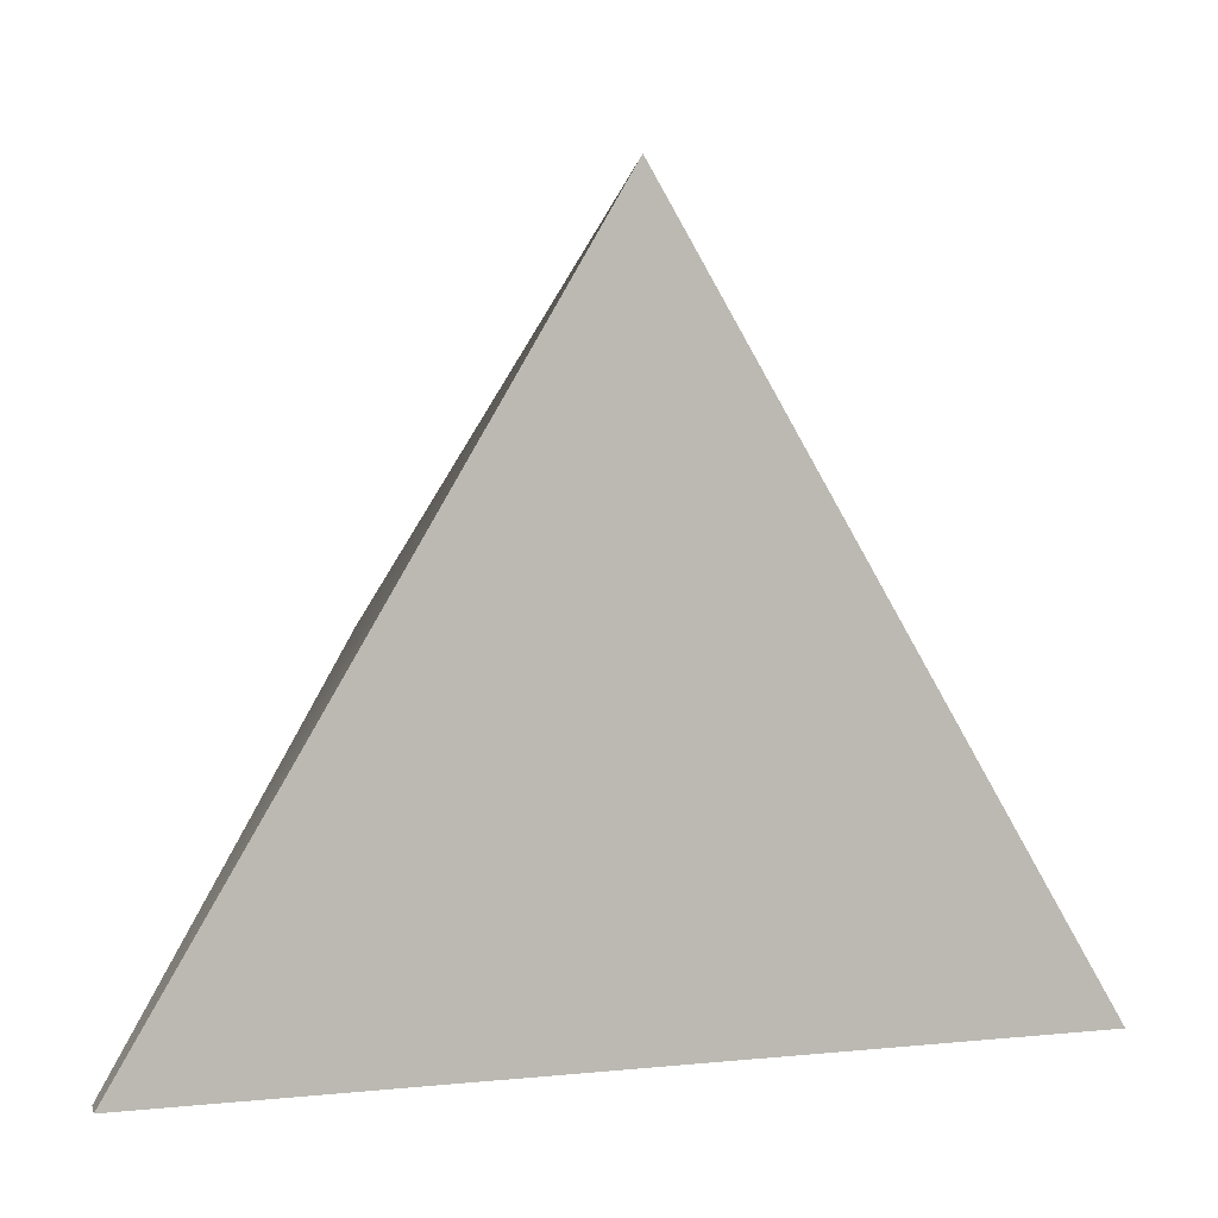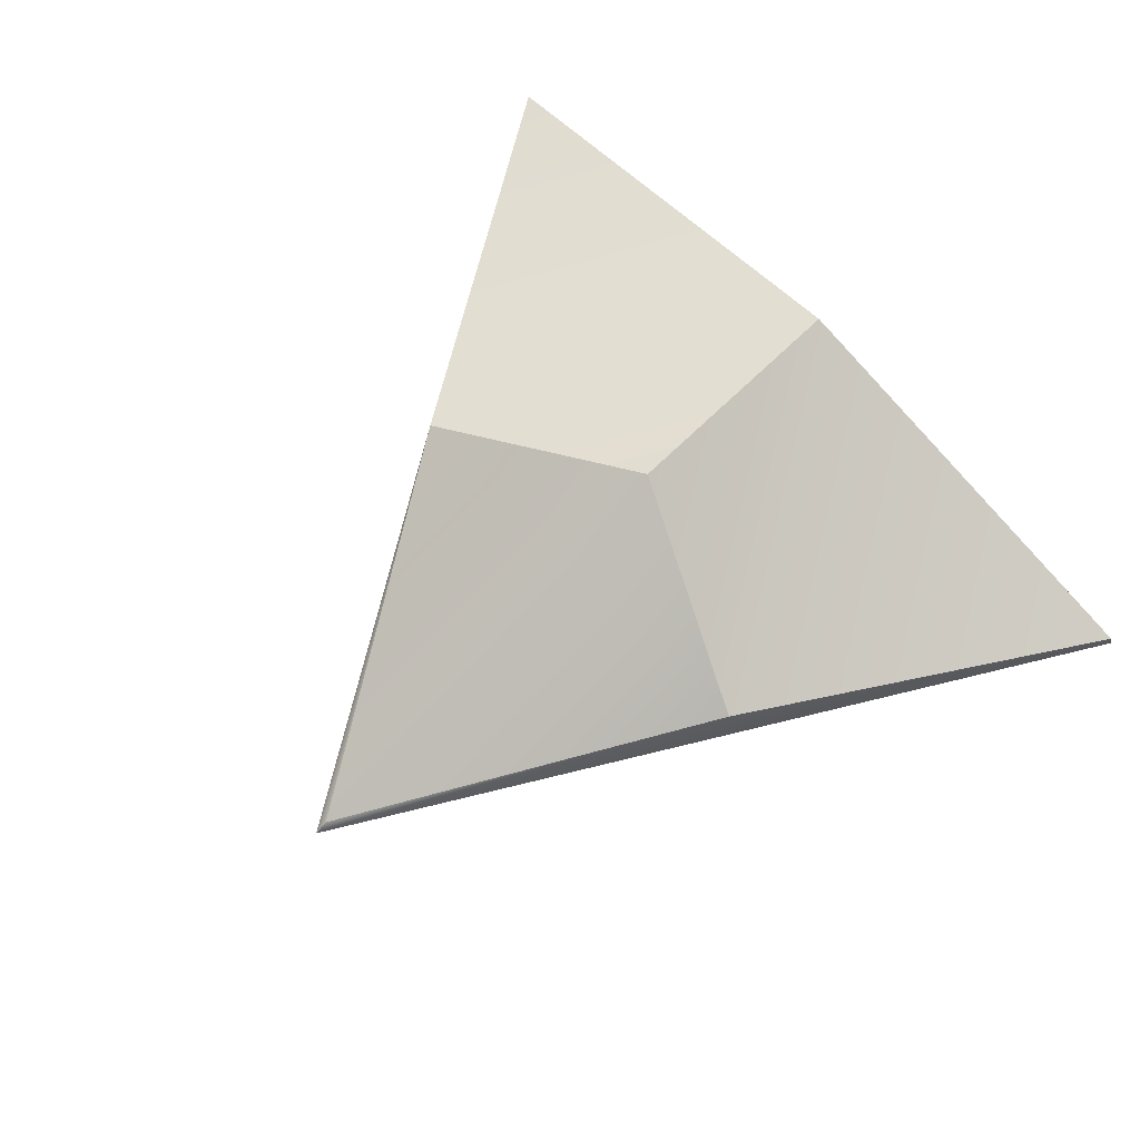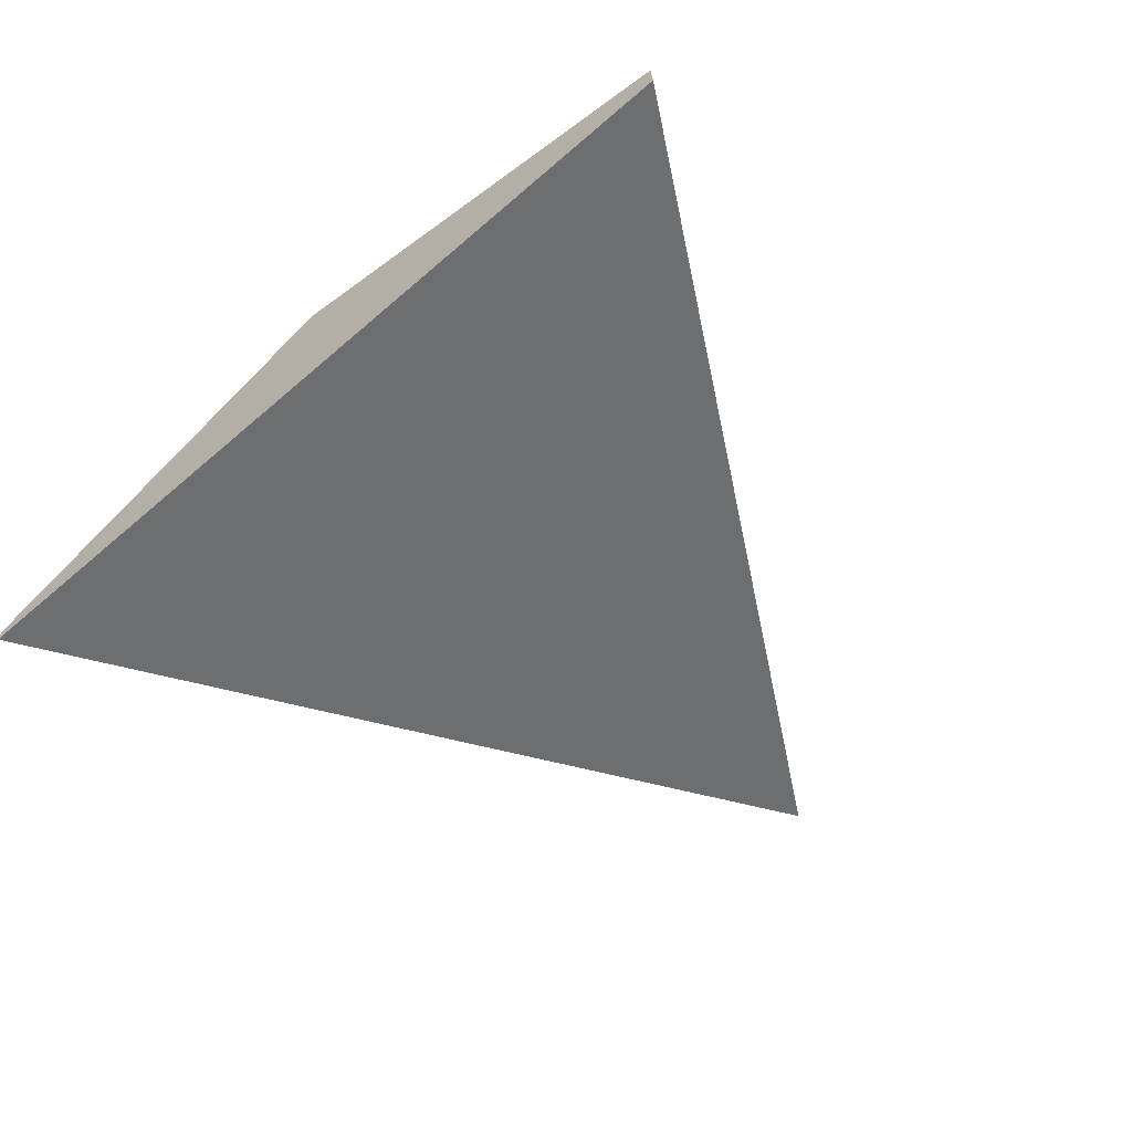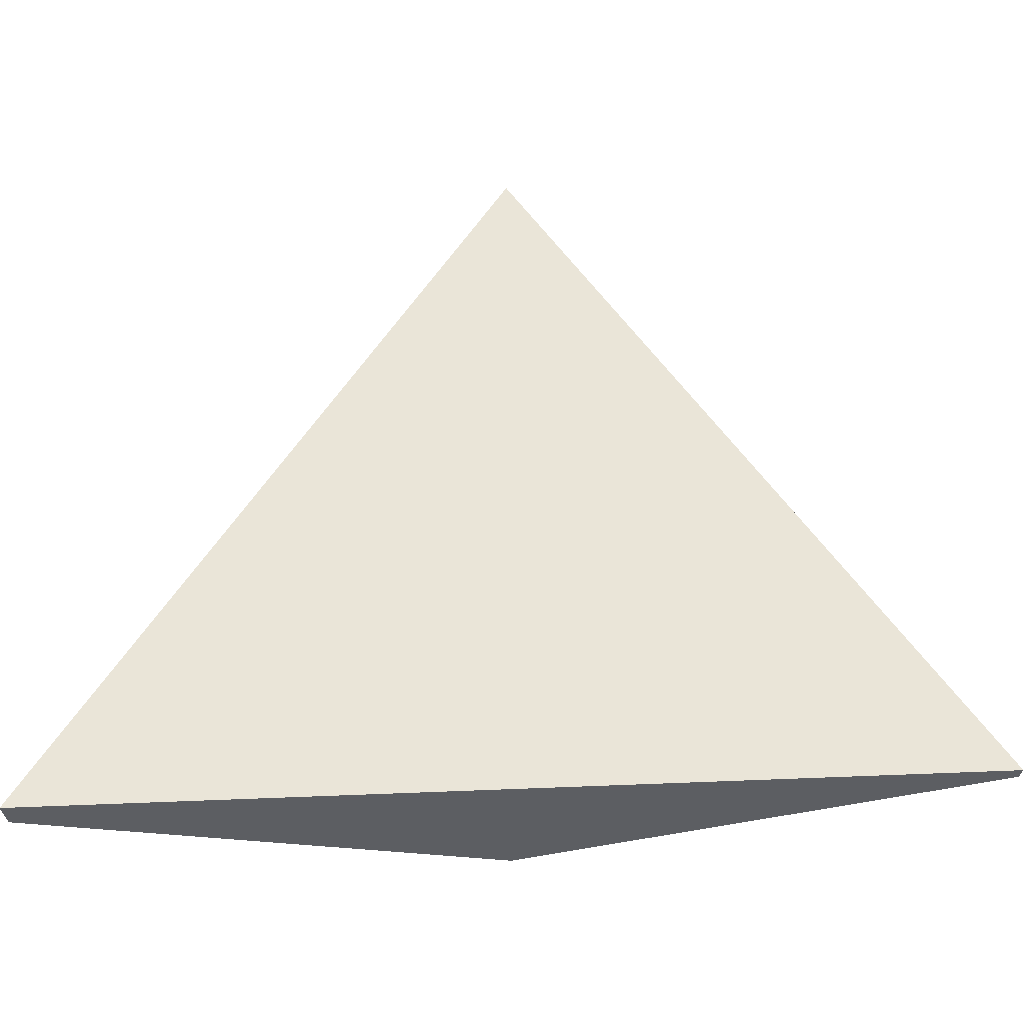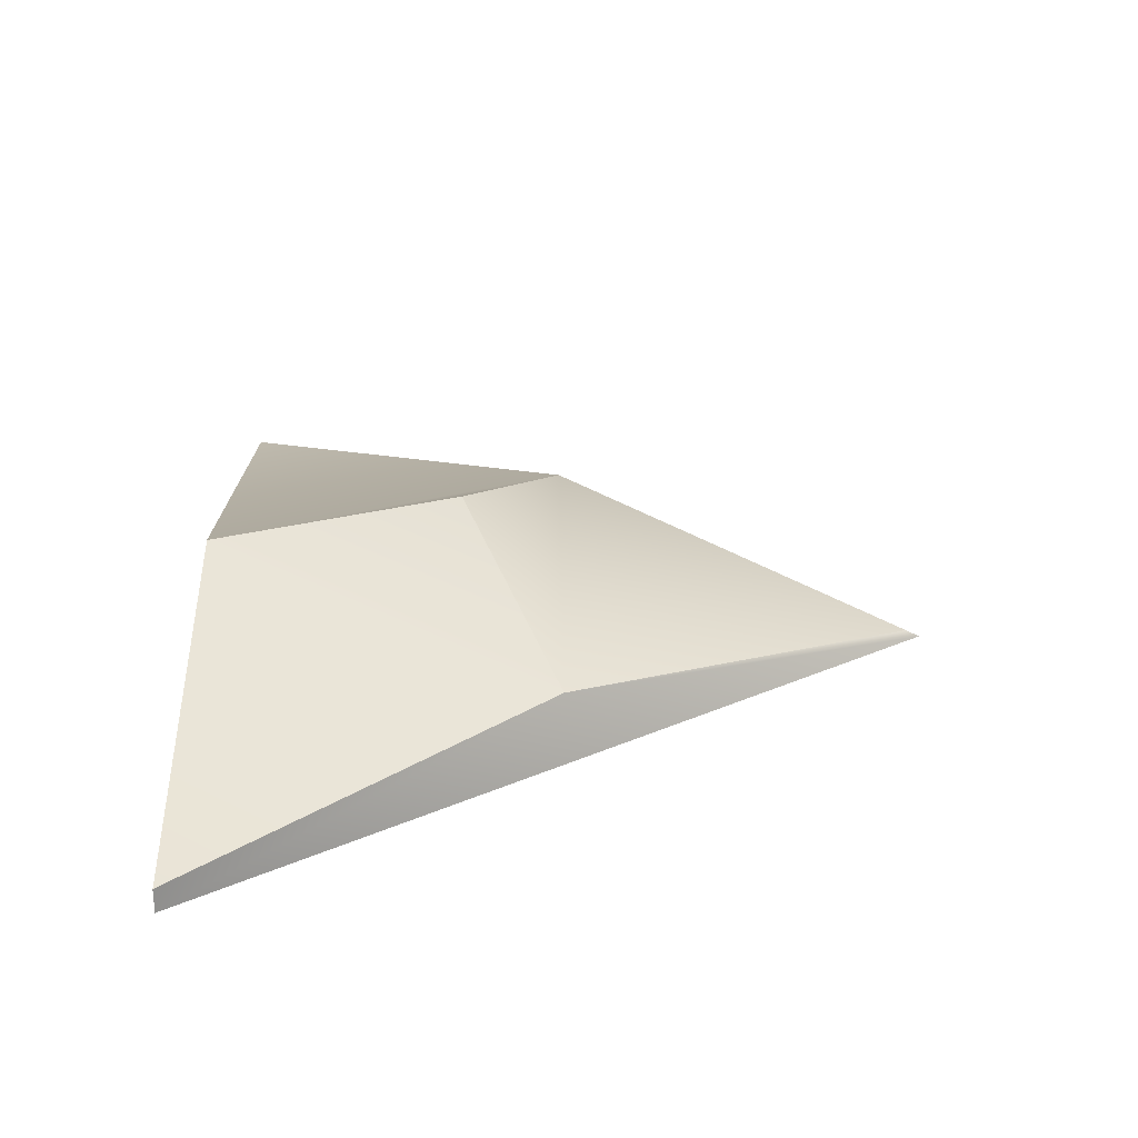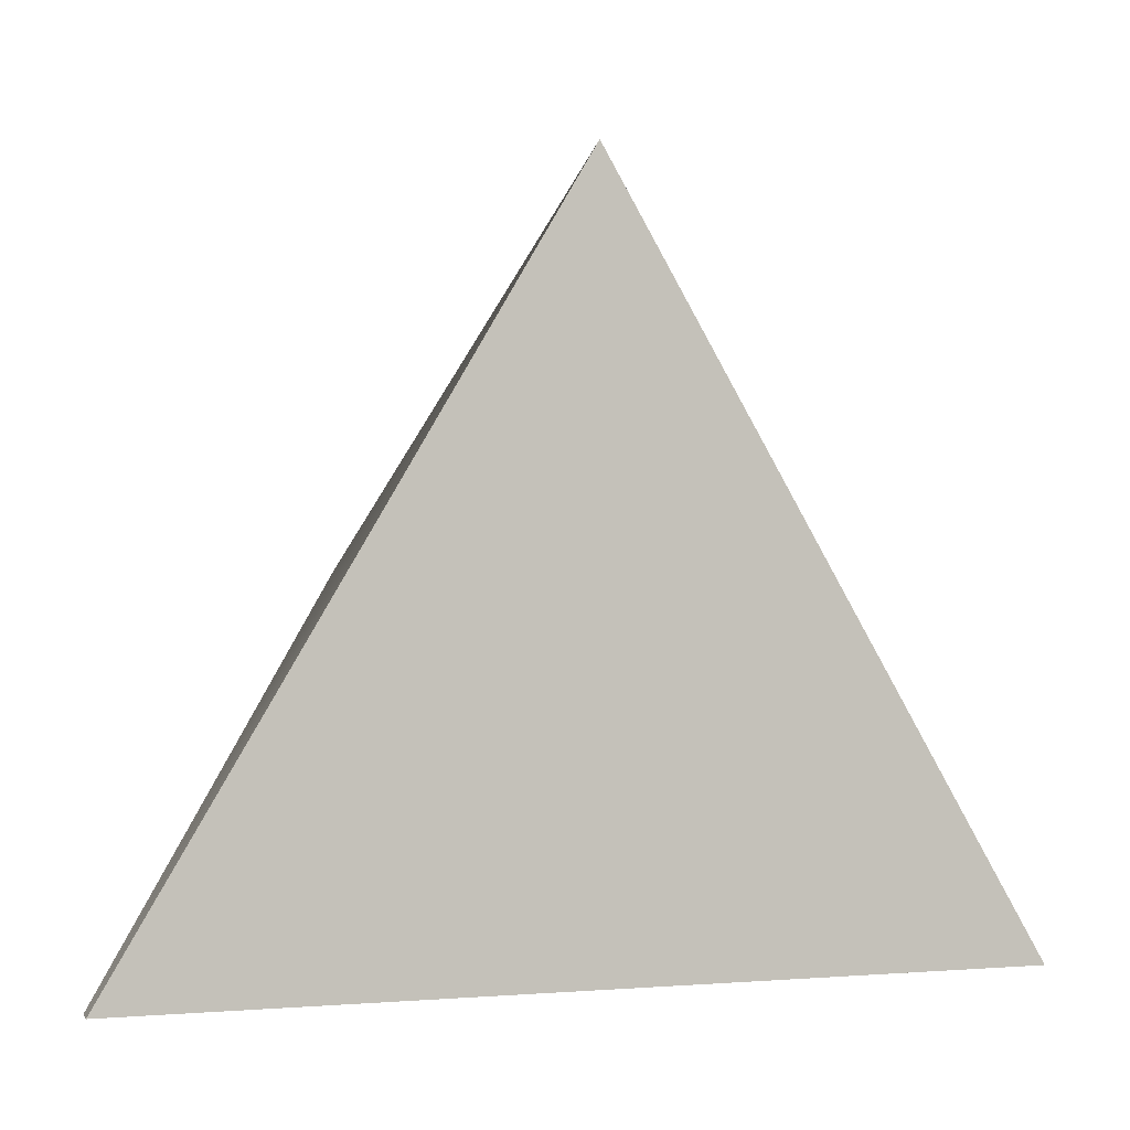
<metadata>
{"format":"obj","ext":"obj","renderer":"f3d","projection":"perspective","resolution":1024,"background":"white","views":[{"elev":4.6,"azim":-18.3,"up":"+Z"},{"elev":74.1,"azim":45.4,"up":"+Y"},{"elev":-54.2,"azim":-137.2,"up":"+Y"},{"elev":-37.8,"azim":4.1,"up":"+Z"},{"elev":30.4,"azim":-90.9,"up":"+Y"},{"elev":-1.2,"azim":-20.7,"up":"+Z"}]}
</metadata>
<code>
o Prism
g Prism
v -0.045 -0.008699 -0.0375
v 0.045 -0.008699 -0.0375
v 0 -0.008699 0.0375
v 0 -0.007913 0.03601
v -0.02214 -0.0008276 -0.0008119
v 9.063e-05 0.008699 -0.01101
v 0.02254 -0.000798 -0.0008107
v -0.04478 -0.006182 -0.0375
v -0.0003625 0.004034 -0.0375
v 0.04469 -0.007621 -0.0375
f 1 2 3
f 3 4 5
f 3 5 1
f 5 8 1
f 3 7 4
f 2 7 3
f 2 10 7
f 1 9 2
f 1 8 9
f 9 10 2
f 7 6 5
f 5 4 7
f 9 8 5
f 5 6 9
f 9 6 7
f 7 10 9

</code>
